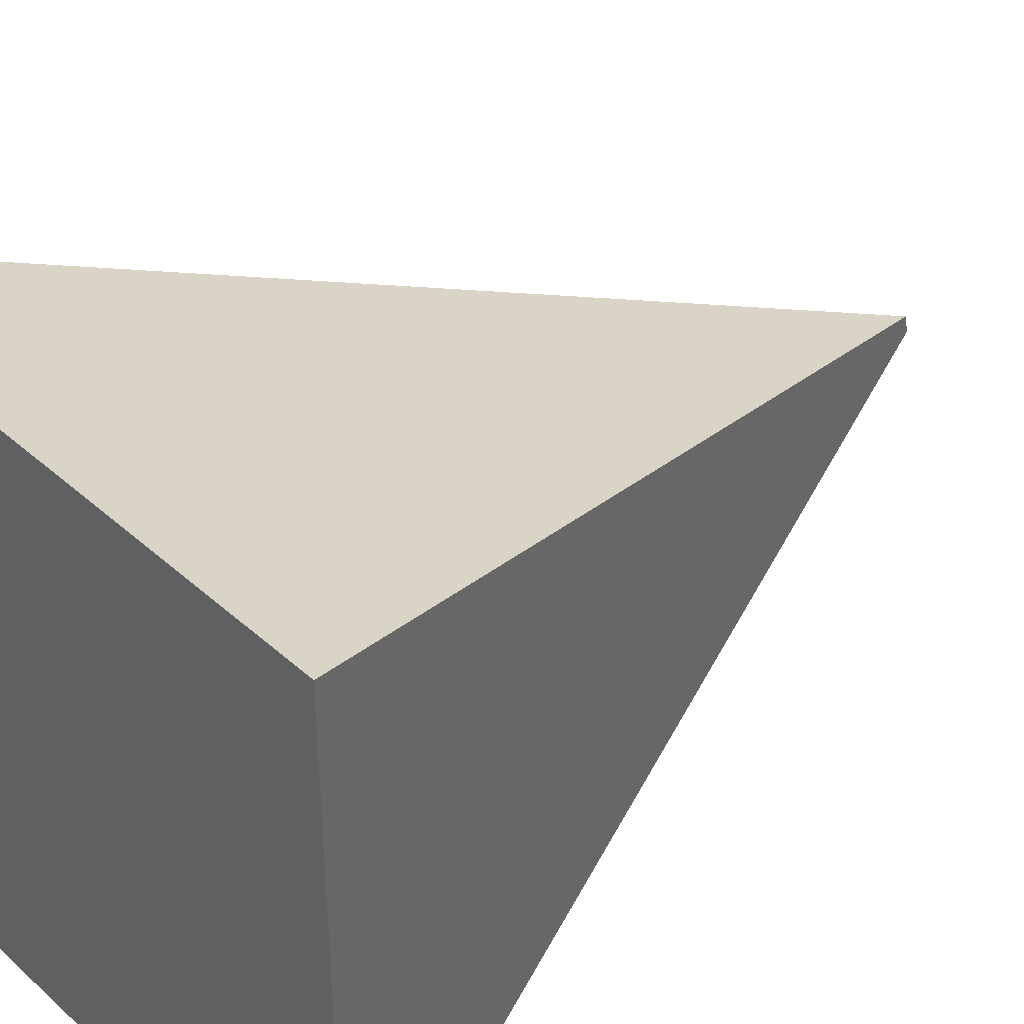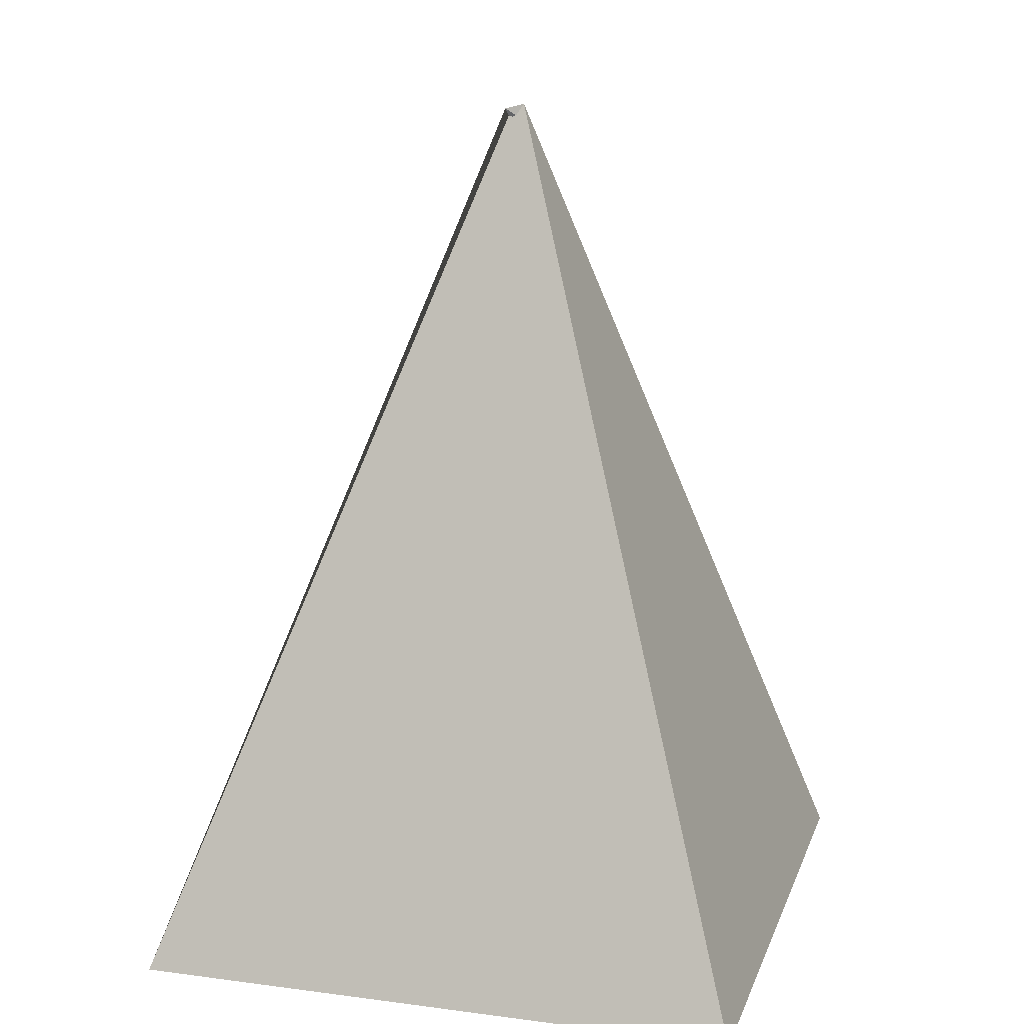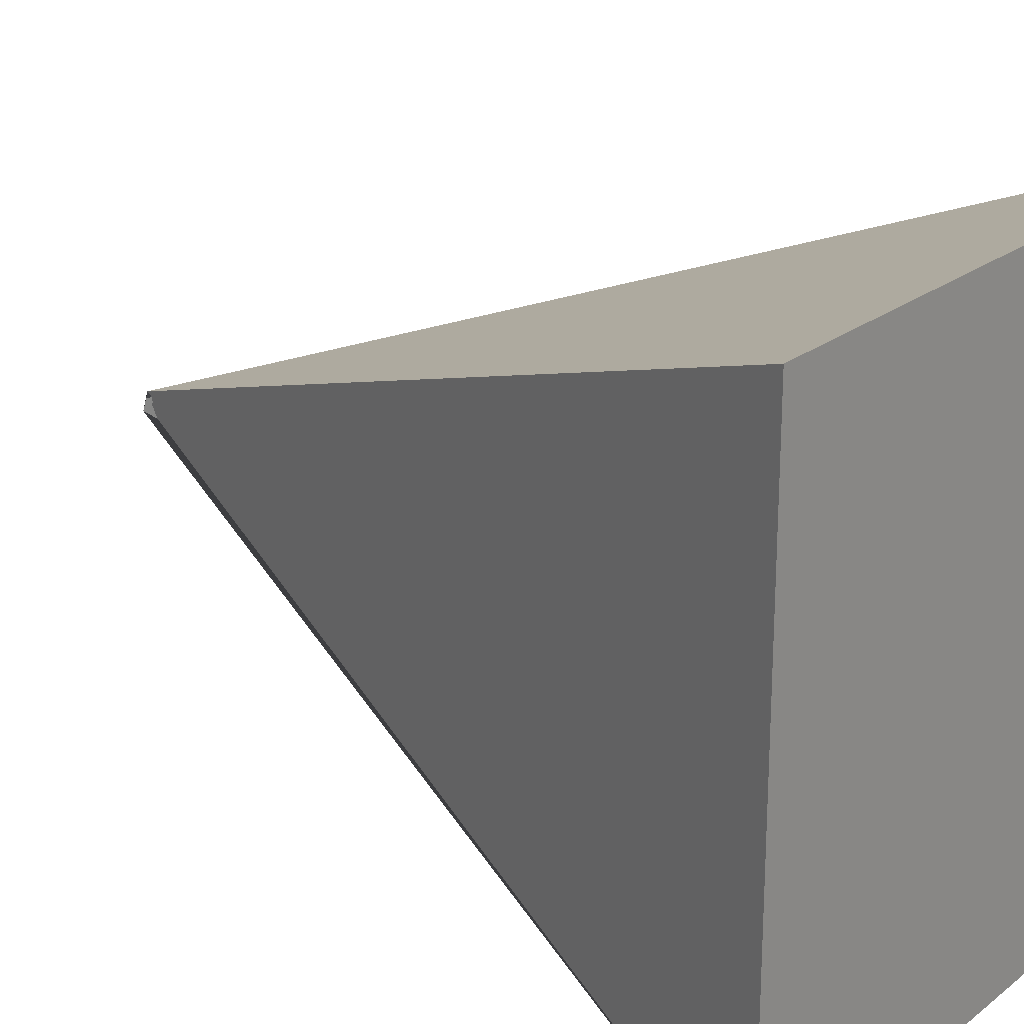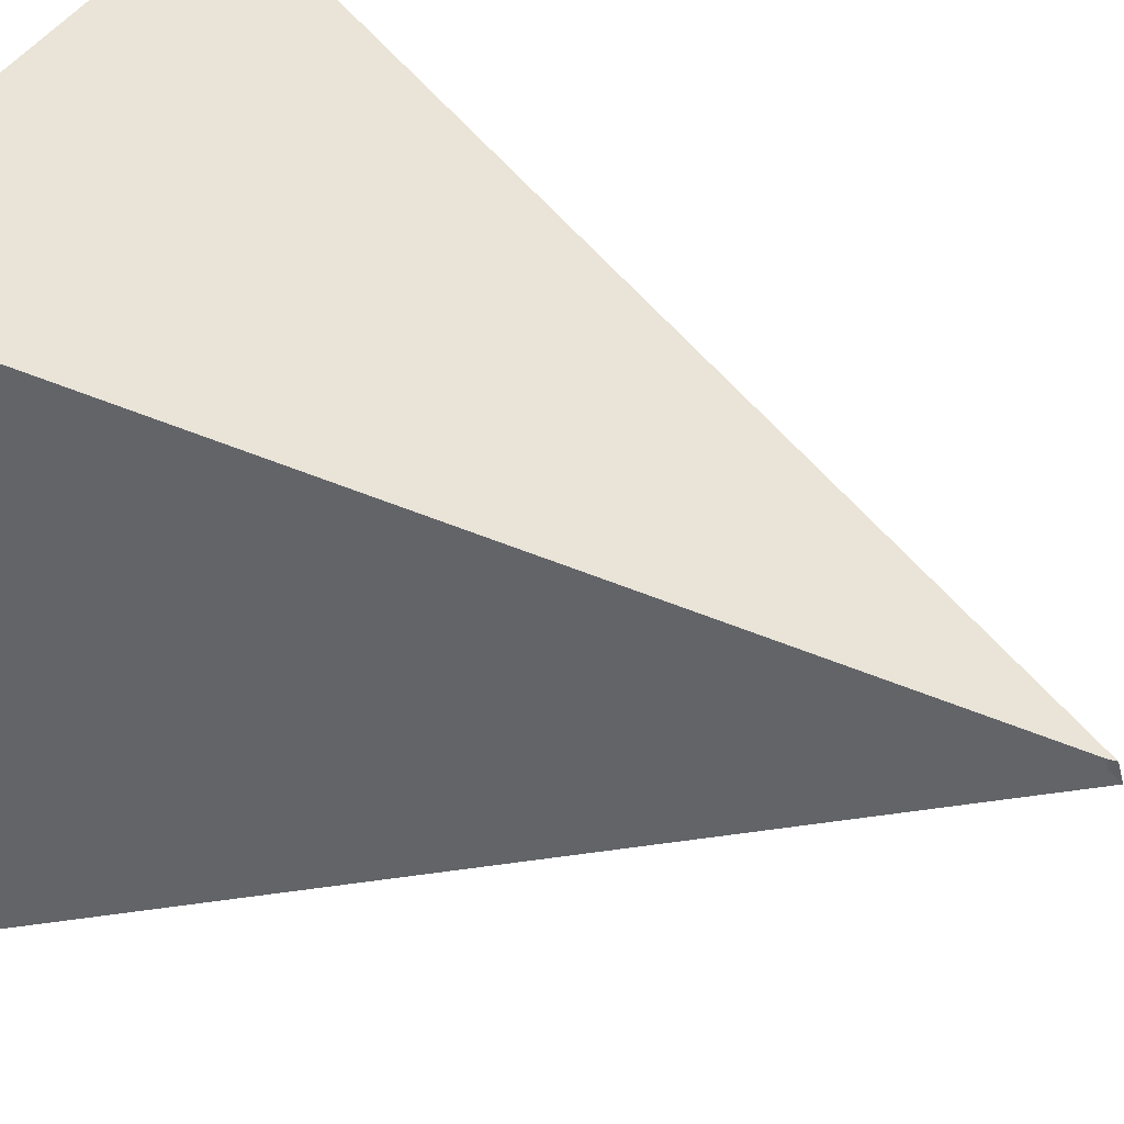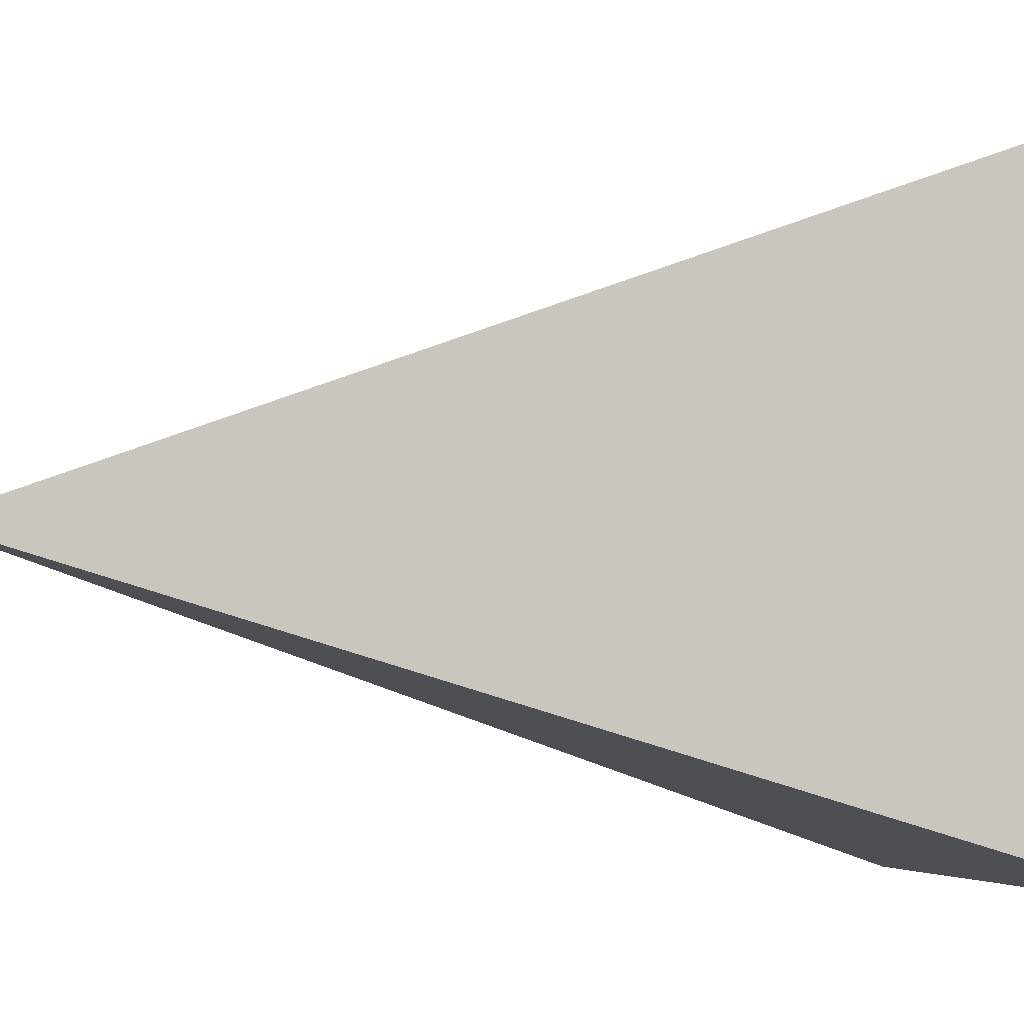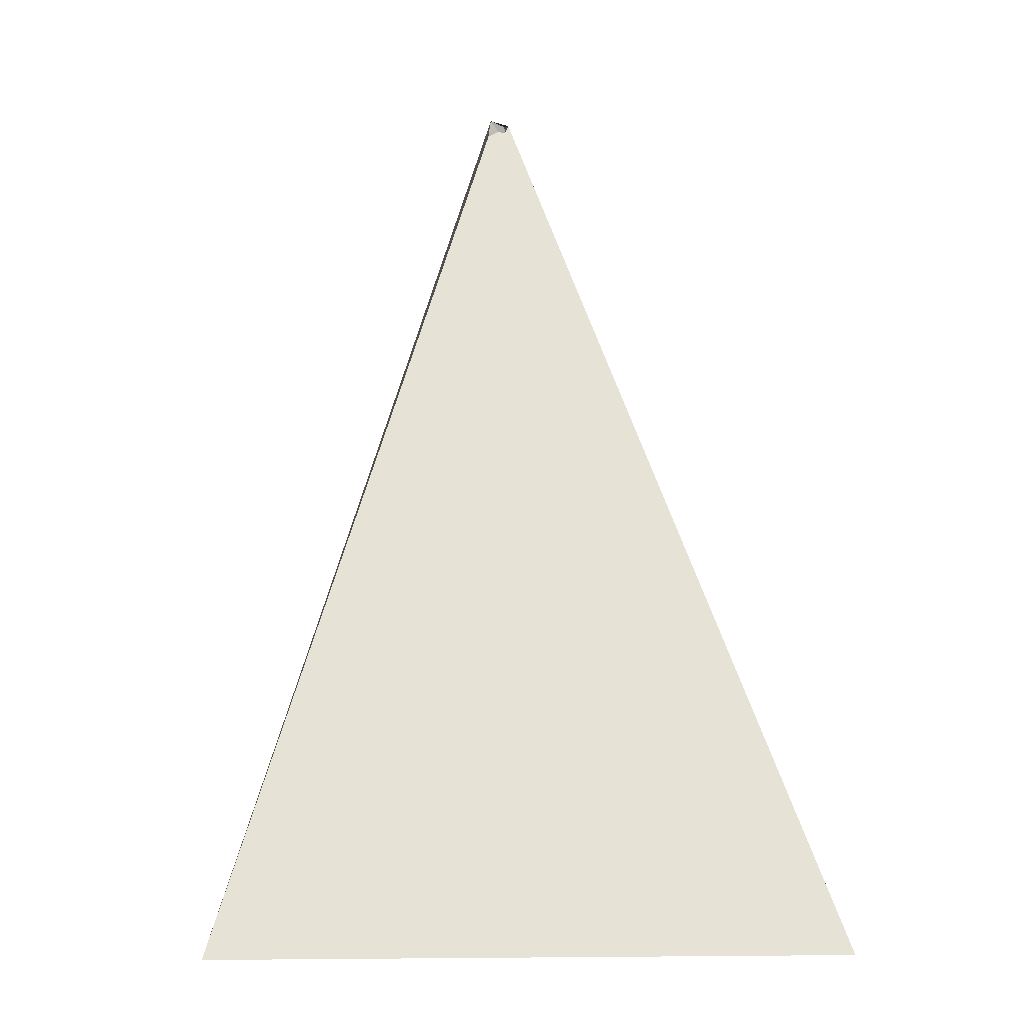
<metadata>
{"format":"obj","ext":"obj","renderer":"f3d","projection":"perspective","resolution":1024,"background":"white","views":[{"elev":40.0,"azim":47.7,"up":"+Z"},{"elev":14.0,"azim":106.0,"up":"+Y"},{"elev":22.3,"azim":-52.7,"up":"+Z"},{"elev":38.1,"azim":115.5,"up":"+Z"},{"elev":-3.6,"azim":-104.9,"up":"+Z"},{"elev":-4.2,"azim":-93.4,"up":"+Y"}]}
</metadata>
<code>
o Cube
v 0.104 1.873 -0.0715
v 1 -1 -1
v 0.09401 1.849 -0.02355
v 1 -1 1
v 0.09974 1.813 -0.08035
v -1 -1 -1
v 0.1074 1.857 -0.007392
v -1 -1 1
f 1 5 7 3
f 4 3 7 8
f 8 7 5 6
f 6 2 4 8
f 2 1 3 4
f 6 5 1 2

</code>
